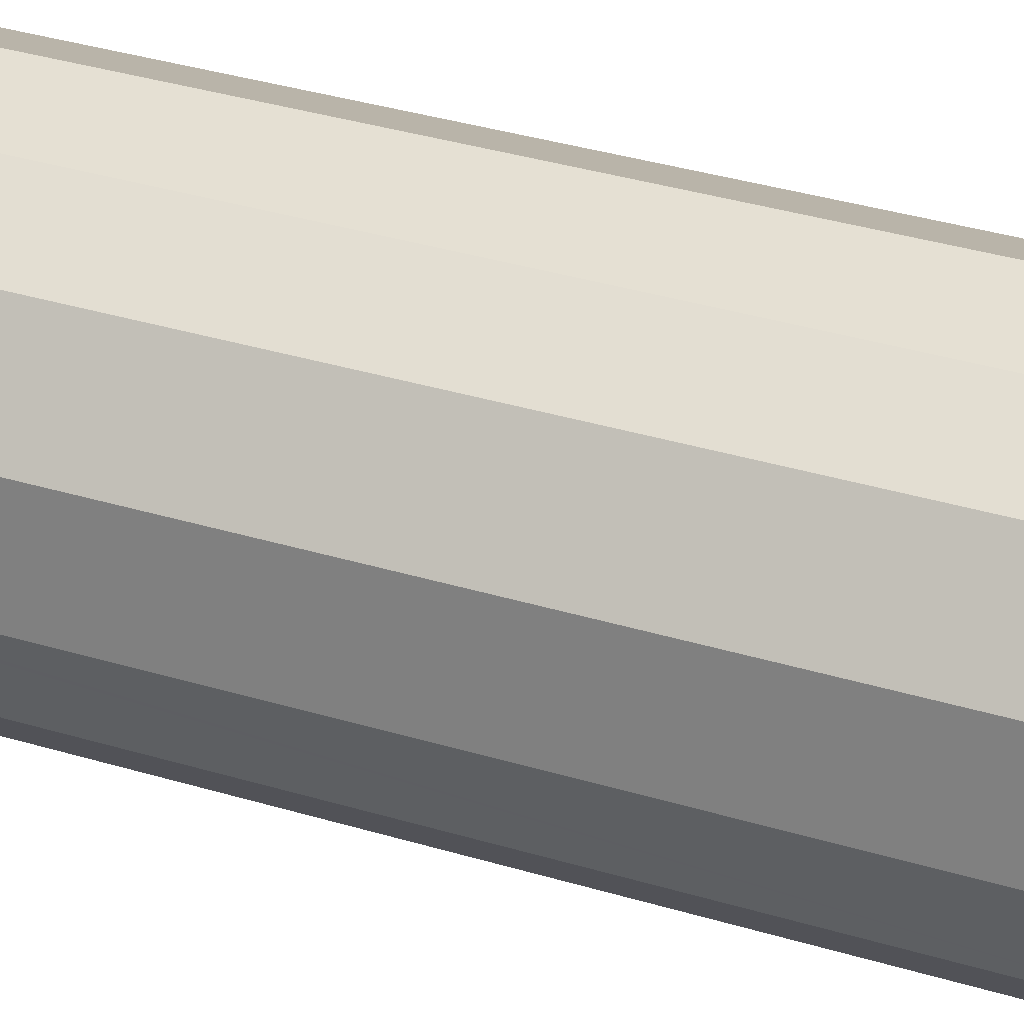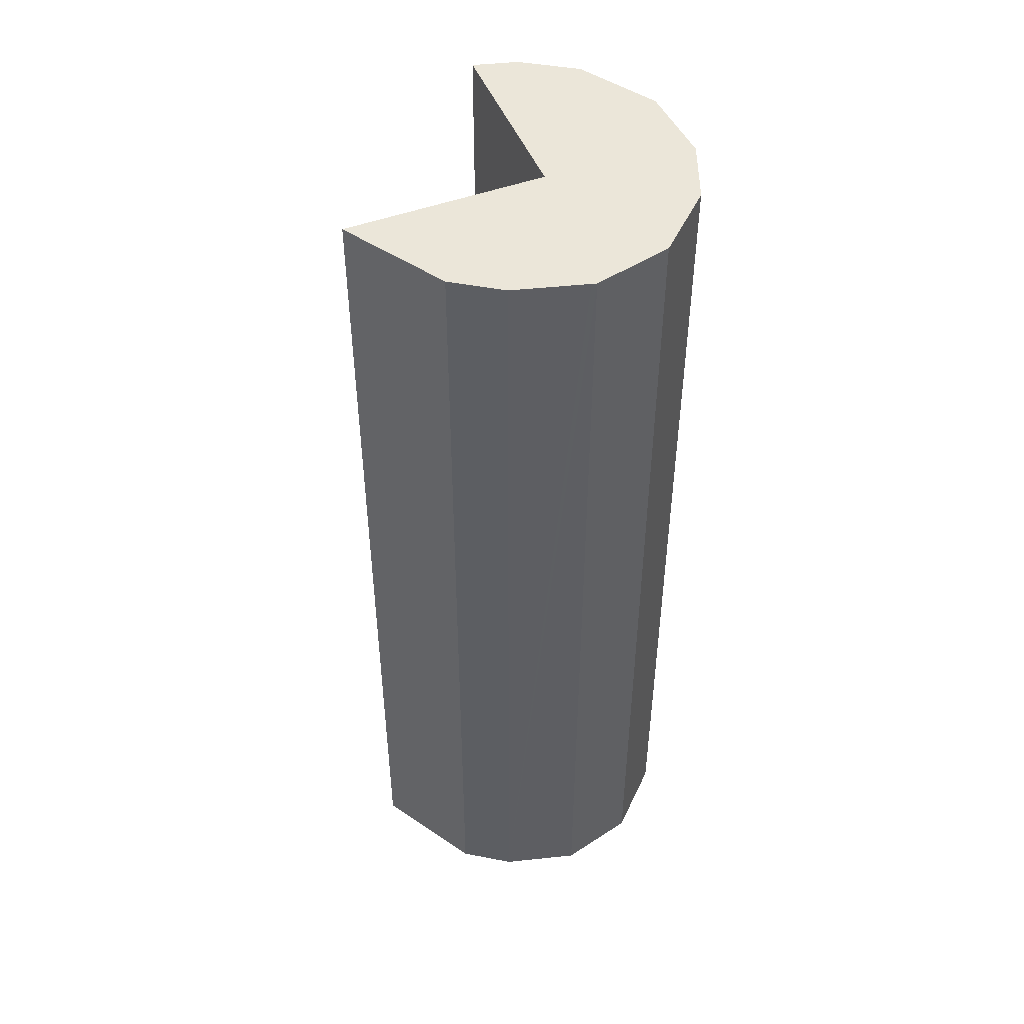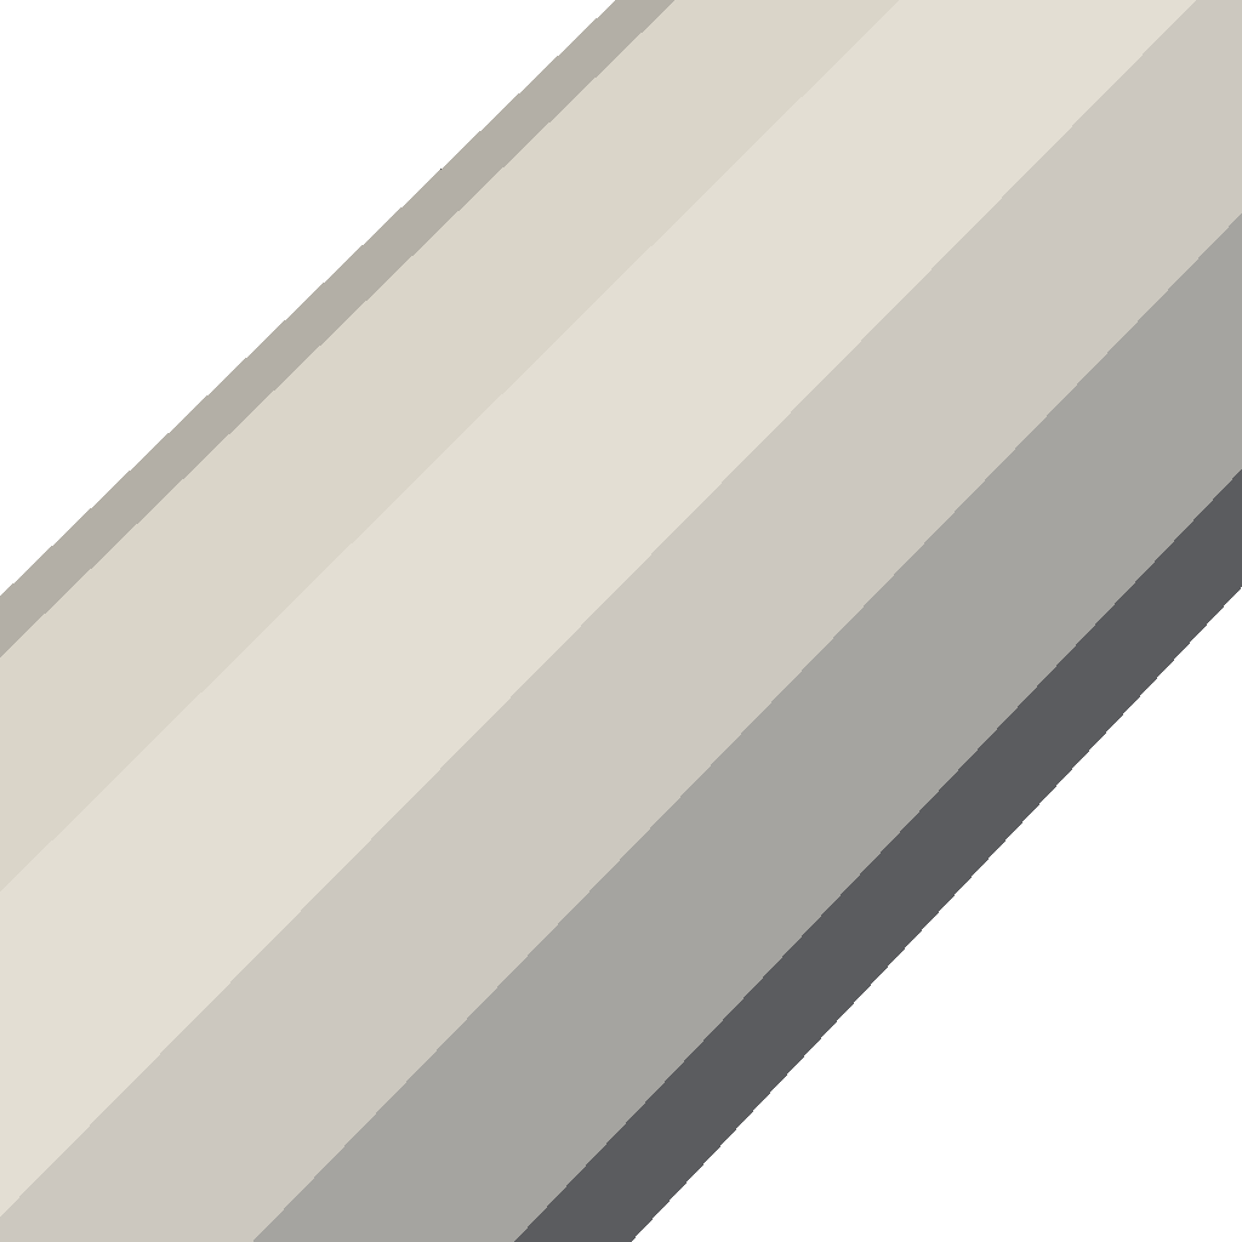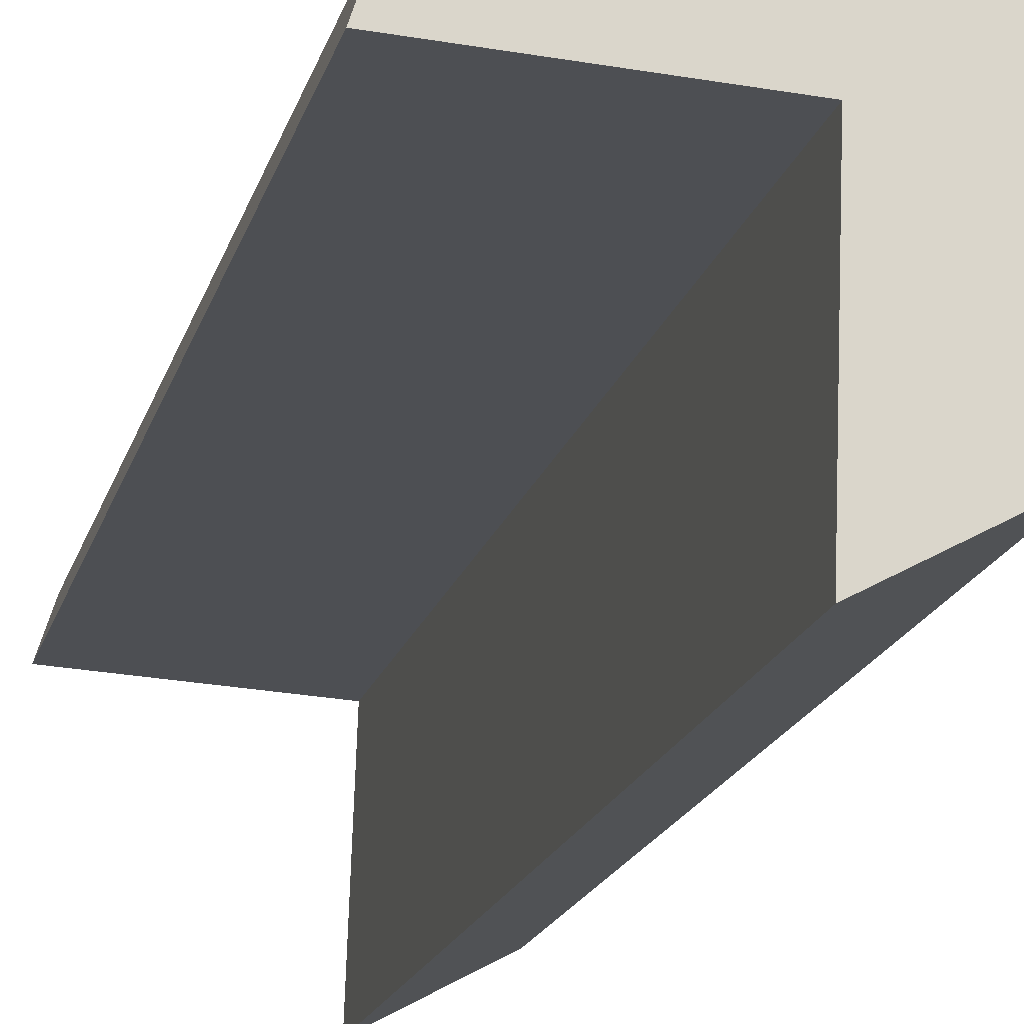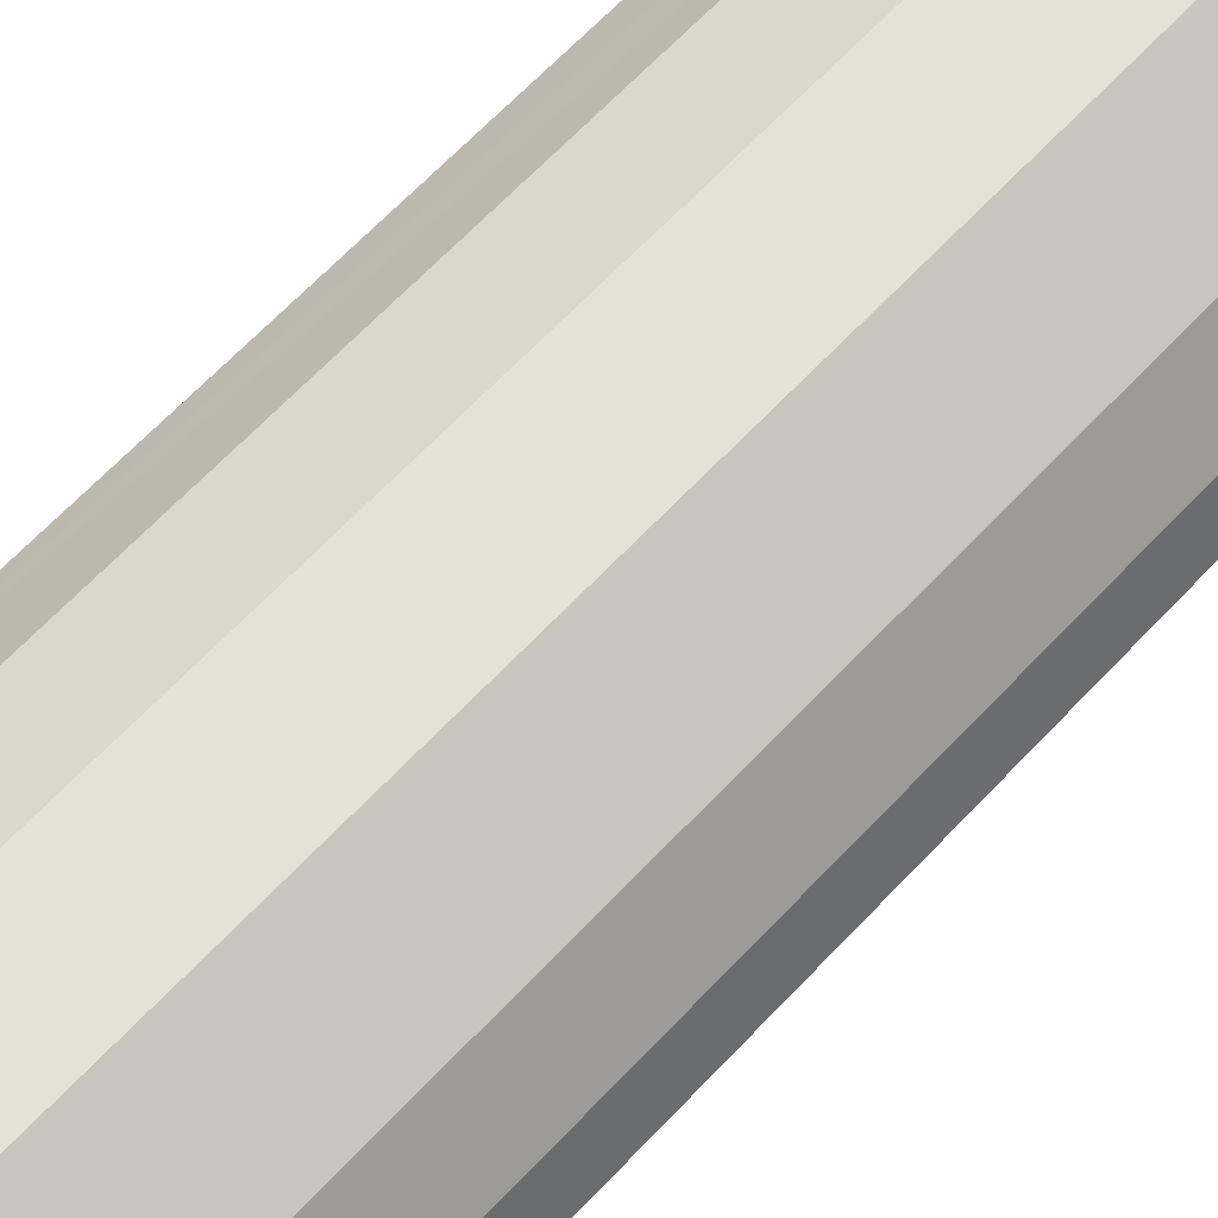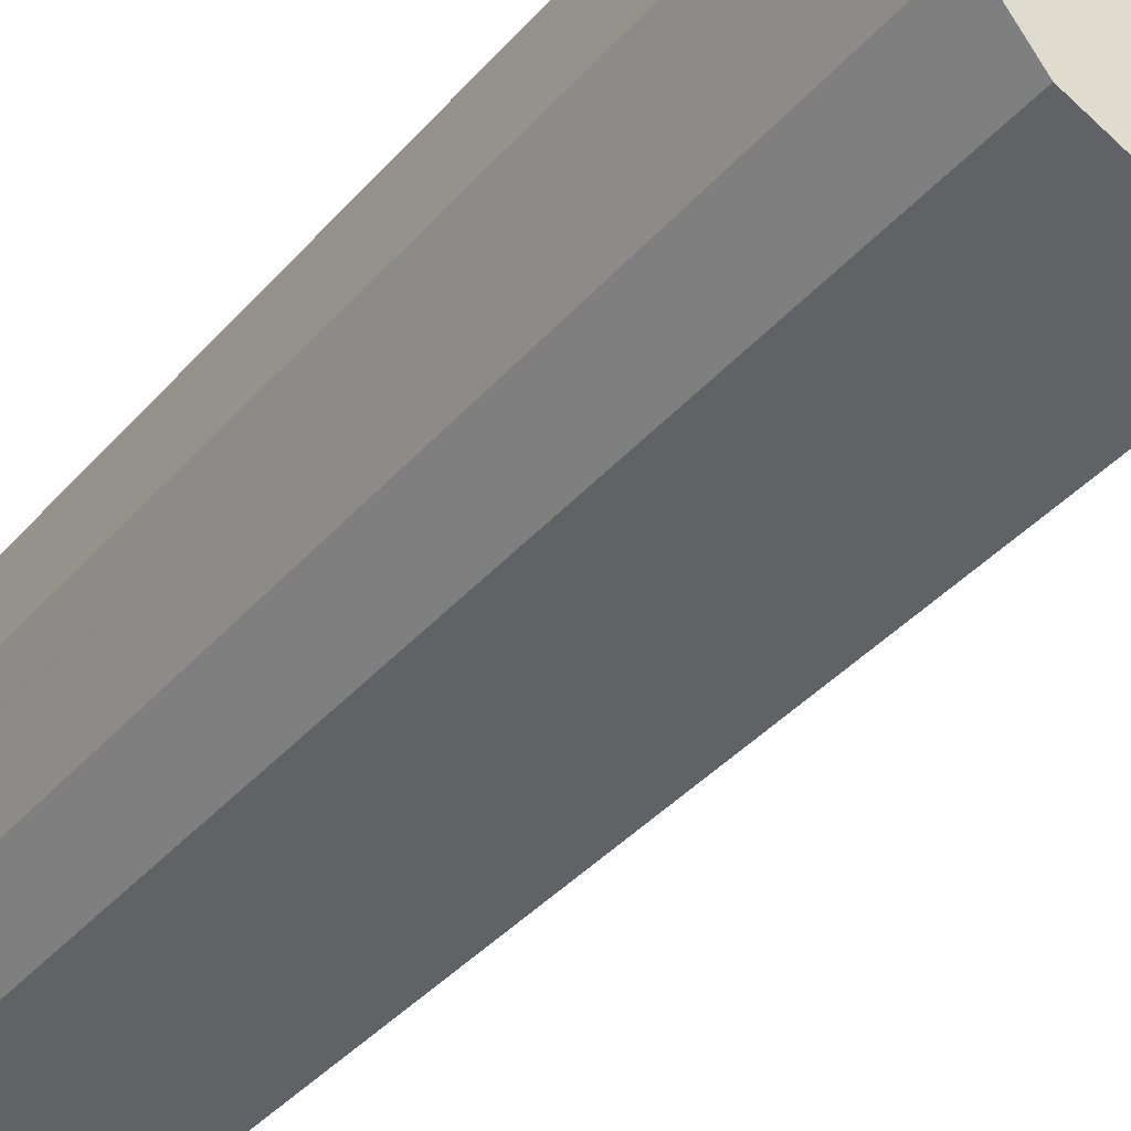
<metadata>
{"format":"obj","ext":"obj","renderer":"f3d","projection":"perspective","resolution":1024,"background":"white","views":[{"elev":37.8,"azim":-69.2,"up":"+Z"},{"elev":48.1,"azim":-114.6,"up":"+Y"},{"elev":67.2,"azim":-137.9,"up":"+Z"},{"elev":-16.8,"azim":166.9,"up":"+Z"},{"elev":65.0,"azim":43.1,"up":"+Z"},{"elev":-34.7,"azim":-33.6,"up":"+Z"}]}
</metadata>
<code>
v  0.944 20.04 -2.166
v  3.428 20.04 -3.727
v  1.221 20.04 -2.536
v  0.511 20.04 -1.587
v  0.032 20.04 -0.098
v  0 20.04 1.227e-15
v  0.341 20.04 1.679
v  3.29 20.04 0.09
v  0.975 20.04 2.405
v  1.493 20.04 2.998
v  3.276 20.04 0.472
v  3.376 20.04 0.478
v  7.326 20.04 0.706
v  2.83 20.04 3.603
v  3.263 20.04 3.605
v  4.586 20.04 3.612
v  6.251 20.04 2.71
v  7.032 20.04 1.614
v  0.511 9.718e-17 -1.587
v  0 0 0
v  0.032 6.001e-18 -0.098
v  0.341 -1.028e-16 1.679
v  1.493 -1.836e-16 2.998
v  0.975 -1.473e-16 2.405
v  2.83 -2.206e-16 3.603
v  4.586 -2.212e-16 3.612
v  3.263 -2.207e-16 3.605
v  6.251 -1.659e-16 2.71
v  7.032 -9.883e-17 1.614
v  7.326 -4.323e-17 0.706
v  3.276 -2.89e-17 0.472
v  3.428 2.282e-16 -3.727
v  3.29 -5.511e-18 0.09
v  3.376 -2.927e-17 0.478
v  1.221 1.553e-16 -2.536
v  0.944 1.326e-16 -2.166
g defaultobject
f 1 2 3
f 2 1 4
f 2 4 5
f 2 5 6
f 2 6 7
f 2 7 8
f 8 7 9
f 8 9 10
f 8 10 11
f 11 10 12
f 12 10 13
f 13 10 14
f 13 14 15
f 13 15 16
f 13 16 17
f 13 17 18
f 19 5 4
f 5 19 6
f 6 19 20
f 20 19 21
f 20 7 6
f 7 20 22
f 22 9 7
f 9 22 10
f 10 22 23
f 23 22 24
f 23 14 10
f 14 23 25
f 25 15 14
f 15 25 16
f 16 25 26
f 26 25 27
f 26 17 16
f 17 26 28
f 28 18 17
f 18 28 29
f 29 13 18
f 13 29 30
f 31 8 11
f 8 31 2
f 2 31 32
f 32 31 33
f 30 12 13
f 12 30 11
f 11 30 31
f 31 30 34
f 32 3 2
f 3 32 35
f 1 19 4
f 19 1 3
f 19 3 36
f 36 3 35
f 29 34 30
f 34 29 28
f 34 28 26
f 34 26 27
f 34 27 25
f 34 25 31
f 31 25 23
f 31 23 33
f 33 23 32
f 32 23 35
f 35 23 24
f 35 24 22
f 35 22 36
f 36 22 20
f 36 20 21
f 36 21 19

</code>
